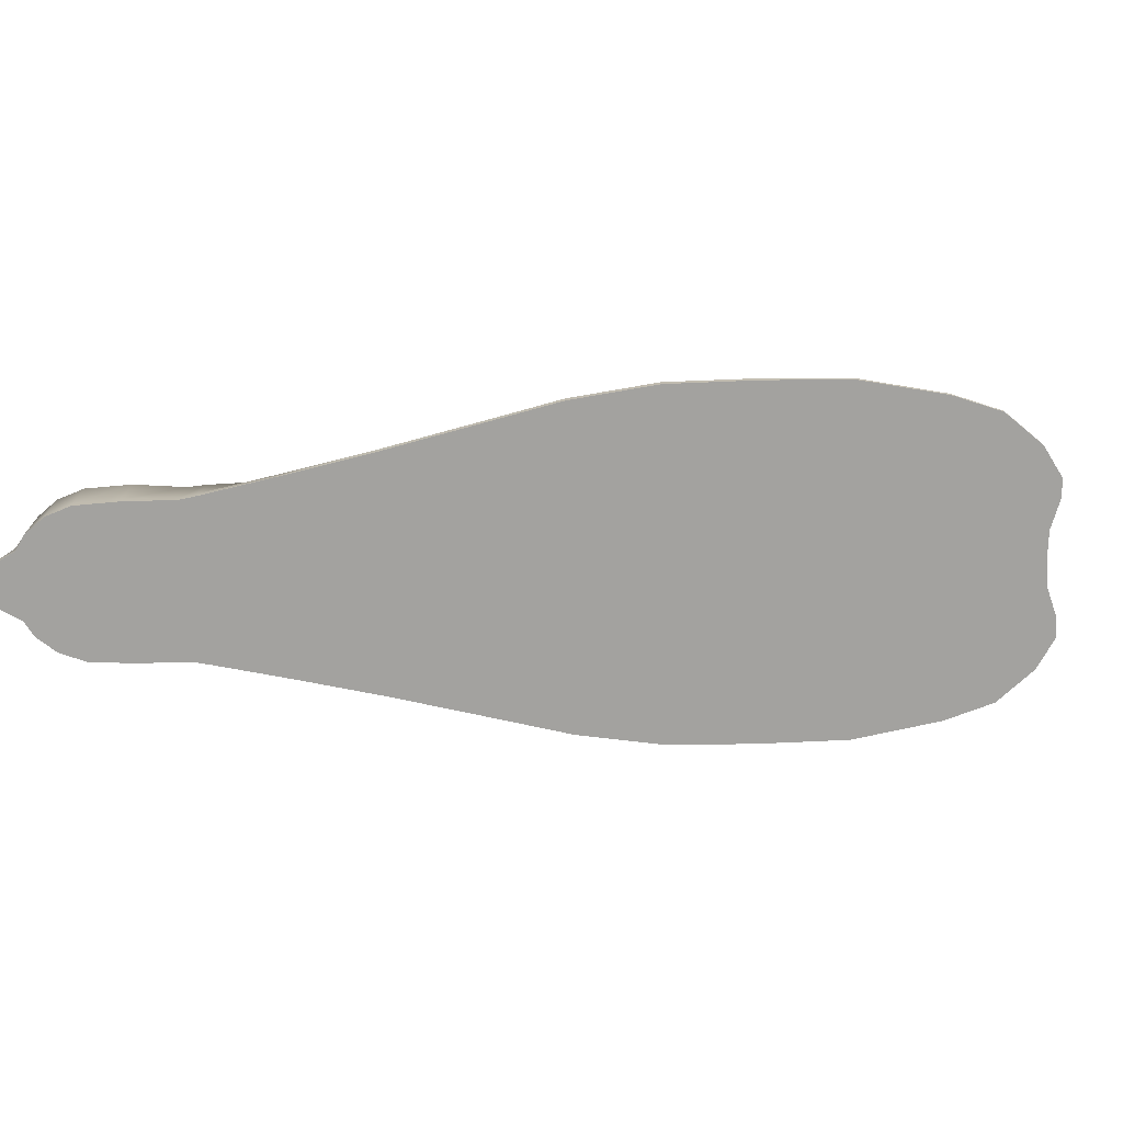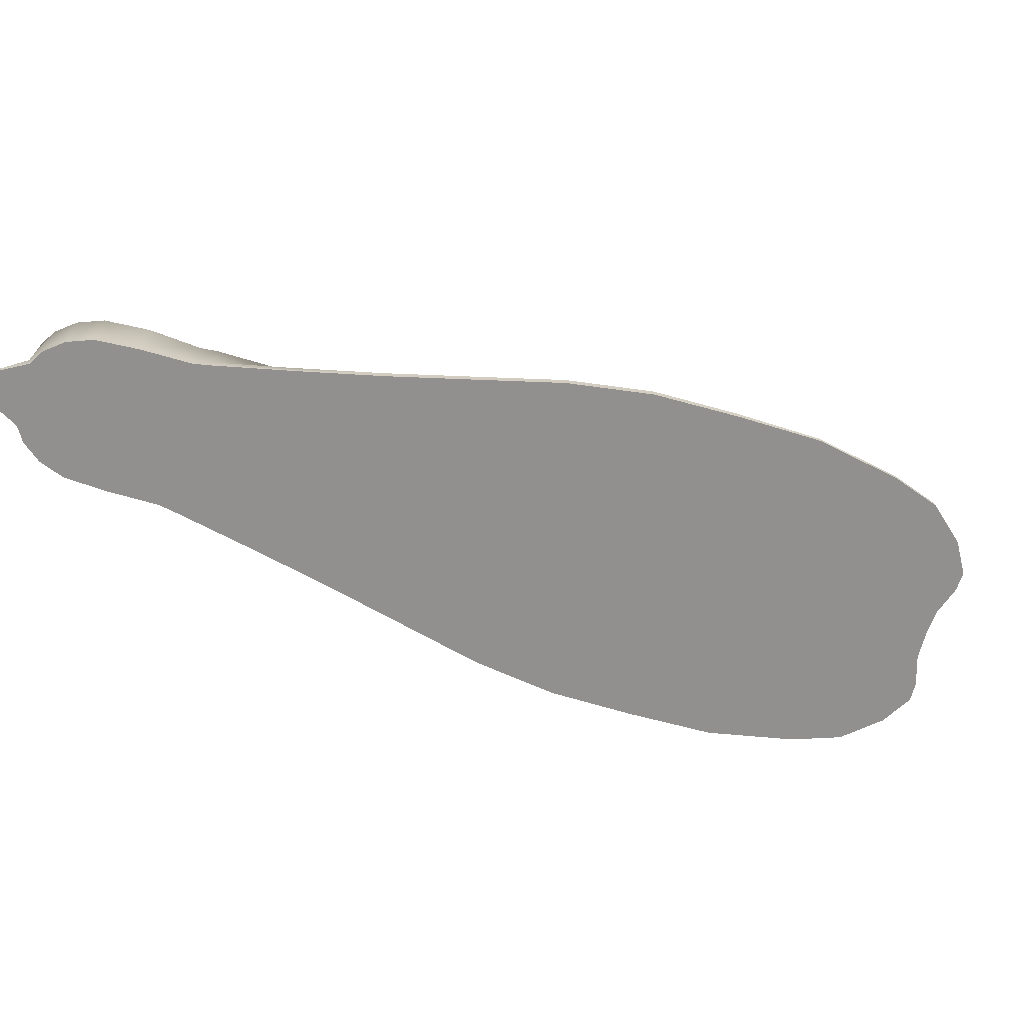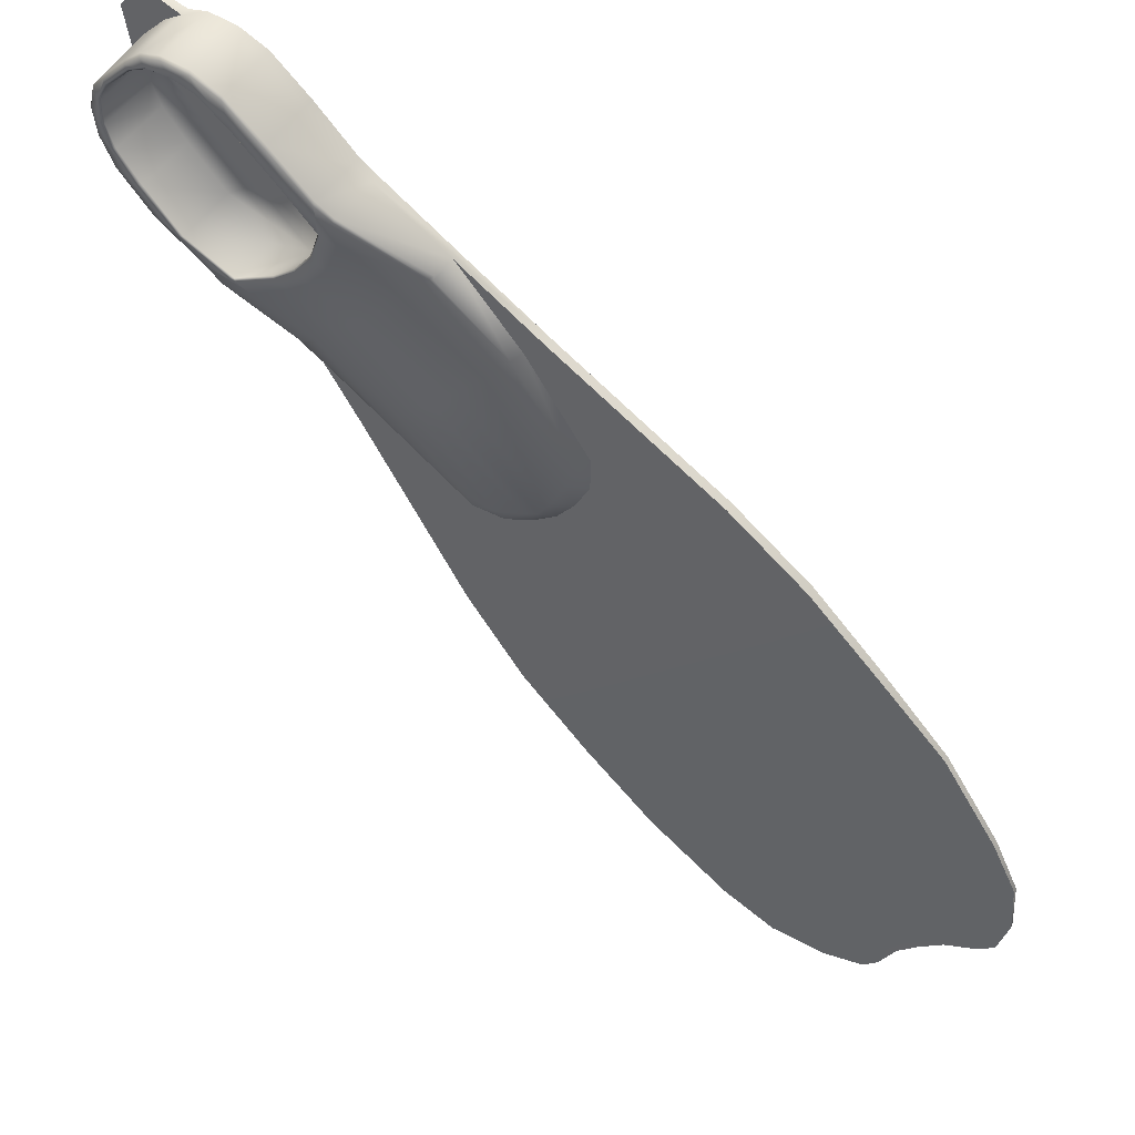
<metadata>
{"format":"obj","ext":"obj","renderer":"f3d","projection":"perspective","resolution":1024,"background":"white","views":[{"elev":-72.4,"azim":-43.4,"up":"+Z"},{"elev":-65.7,"azim":-61.3,"up":"+Z"},{"elev":48.6,"azim":30.4,"up":"+Y"}]}
</metadata>
<code>
v  0.1187 -0.0671 0.0611
v  0.0701 -0.0158 0.0712
v  0.046 -0.046 0.0712
v  0.0929 -0.0929 0.0634
v  0.2151 -0.1565 0.0125
v  0.1222 -0.0636 0.0125
v  0.0929 -0.0929 0.0125
v  0.1858 -0.1858 0.0125
v  0.308 -0.2494 0.0125
v  0.2787 -0.2787 0.0125
v  0.4009 -0.3423 0.0125
v  0.3716 -0.3716 0.0125
v  0.4938 -0.4352 0.0125
v  0.4645 -0.4645 0.0125
v  0.5867 -0.5281 0.0113
v  0.5574 -0.5574 0.0113
v  0.6796 -0.621 0.0077
v  0.6503 -0.6503 0.0077
v  0.7725 -0.7138 0.0077
v  0.7432 -0.7432 0.0077
v  0.8246 -0.766 0.0057
v  0.7953 -0.7953 0.0057
v  0.1548 -0.031 0.0527
v  0.0927 0.0345 0.0786
v  0.2444 -0.1272 0.0125
v  0.1515 -0.0343 0.0125
v  0.3373 -0.2201 0.0125
v  0.4302 -0.3129 0.0125
v  0.5231 -0.4058 0.0125
v  0.616 -0.4987 0.0113
v  0.7089 -0.5916 0.0077
v  0.8018 -0.6845 0.0077
v  0.854 -0.7367 0.0057
v  0.1838 -0.002 0.0392
v  0.0928 0.0704 0.0815
v  0.3129 -0.0587 0.0125
v  0.1989 0.0131 0.0125
v  0.4288 -0.1285 0.0125
v  0.545 -0.1982 0.0125
v  0.6515 -0.2774 0.0125
v  0.7457 -0.3691 0.0113
v  0.8368 -0.4637 0.0077
v  0.9117 -0.5746 0.0077
v  0.9456 -0.645 0.0057
v  0.83 -0.83 0.0038
v  0.8593 -0.8007 0.0038
v  0.8887 -0.7714 0.0038
v  0.9502 -0.7185 0.0038
v  0.8417 -0.8417 0.0038
v  0.8724 -0.8138 0.0038
v  0.9152 -0.7917 0.0034
v  0.9363 -0.7719 0.0034
v  0.0555 -0.0011 0.0776
v  0.0313 -0.0313 0.0776
v  0.076 0.0473 0.0859
v  0.0714 0.0871 0.0853
v  0.0731 0.0528 0.0869
v  -0.0058 0.0602 0.0125
v  -0.0296 0.0296 0.0125
v  0.0385 -0.0385 0.0125
v  0.0626 -0.0082 0.0125
v  0.0248 0.1024 0.0125
v  0.0756 0.0516 0.0125
v  0.0193 0.147 0.0912
v  0.0299 0.1119 0.0956
v  -0.0411 0.0955 0.0125
v  -0.0688 0.0688 0.0125
v  -0.0285 0.1514 0.0125
v  -0.032 0.1923 0.0912
v  -0.0236 0.1607 0.0955
v  -0.0684 0.1227 0.0125
v  -0.0961 0.0961 0.0125
v  -0.0675 0.1818 0.0125
v  -0.0707 0.2099 0.0914
v  -0.0633 0.1905 0.0953
v  -0.0933 0.1434 0.0125
v  -0.1175 0.1175 0.0125
v  -0.0972 0.1928 0.0125
v  -0.1079 0.2144 0.0915
v  -0.0949 0.1999 0.0953
v  -0.1161 0.1597 0.0125
v  -0.1375 0.1375 0.0125
v  -0.1295 0.1937 0.0125
v  -0.1351 0.2076 0.0918
v  -0.1285 0.1994 0.095
v  -0.1454 0.1653 0.0125
v  -0.1553 0.1553 0.0125
v  -0.1516 0.1835 0.0125
v  -0.1565 0.1901 0.0922
v  -0.1526 0.187 0.0945
v  -0.1675 0.1675 0.0125
v  -0.1732 0.1732 0.0922
v  -0.1697 0.1697 0.0945
v  0.0671 -0.1187 0.0611
v  0.0158 -0.0701 0.0712
v  0.1565 -0.2151 0.0125
v  0.0636 -0.1222 0.0125
v  0.2494 -0.308 0.0125
v  0.3423 -0.4009 0.0125
v  0.4352 -0.4938 0.0125
v  0.5281 -0.5867 0.0113
v  0.621 -0.6796 0.0077
v  0.7138 -0.7725 0.0077
v  0.766 -0.8246 0.0057
v  0.031 -0.1548 0.0527
v  -0.0345 -0.0927 0.0786
v  0.1272 -0.2444 0.0125
v  0.0343 -0.1515 0.0125
v  0.2201 -0.3373 0.0125
v  0.3129 -0.4302 0.0125
v  0.4058 -0.5231 0.0125
v  0.4987 -0.616 0.0113
v  0.5916 -0.7089 0.0077
v  0.6845 -0.8018 0.0077
v  0.7367 -0.854 0.0057
v  0.002 -0.1838 0.0392
v  -0.0704 -0.0928 0.0815
v  0.0587 -0.3129 0.0125
v  -0.0131 -0.1989 0.0125
v  0.1285 -0.4288 0.0125
v  0.1982 -0.545 0.0125
v  0.2774 -0.6515 0.0125
v  0.3691 -0.7457 0.0113
v  0.4637 -0.8368 0.0077
v  0.5746 -0.9117 0.0077
v  0.645 -0.9456 0.0057
v  0.8007 -0.8593 0.0038
v  0.7714 -0.8887 0.0038
v  0.7185 -0.9502 0.0038
v  0.8138 -0.8724 0.0038
v  0.7917 -0.9152 0.0034
v  0.7719 -0.9363 0.0034
v  0.0011 -0.0555 0.0776
v  -0.0473 -0.076 0.0859
v  -0.0528 -0.0731 0.0869
v  -0.0871 -0.0714 0.0853
v  -0.0602 0.0058 0.0125
v  0.0082 -0.0626 0.0125
v  -0.1024 -0.0248 0.0125
v  -0.0516 -0.0756 0.0125
v  -0.147 -0.0193 0.0912
v  -0.1119 -0.0299 0.0956
v  -0.0955 0.0411 0.0125
v  -0.1514 0.0285 0.0125
v  -0.1923 0.032 0.0912
v  -0.1607 0.0236 0.0955
v  -0.1227 0.0684 0.0125
v  -0.1818 0.0675 0.0125
v  -0.2099 0.0707 0.0914
v  -0.1905 0.0633 0.0953
v  -0.1434 0.0933 0.0125
v  -0.1928 0.0972 0.0125
v  -0.1999 0.0949 0.0953
v  -0.2144 0.1079 0.0915
v  -0.1597 0.1161 0.0125
v  -0.1937 0.1295 0.0125
v  -0.2076 0.1351 0.0918
v  -0.1994 0.1285 0.095
v  -0.1653 0.1454 0.0125
v  -0.1835 0.1516 0.0125
v  -0.1901 0.1565 0.0922
v  -0.187 0.1526 0.0945
v  0.046 -0.046 -0
v  0.0701 -0.0158 -0
v  0.1222 -0.0636 -0
v  0.0929 -0.0929 -0
v  0.2151 -0.1565 -0
v  0.1858 -0.1858 -0
v  0.308 -0.2494 -0
v  0.2787 -0.2787 -0
v  0.4009 -0.3423 -0
v  0.3716 -0.3716 -0
v  0.4938 -0.4352 -0
v  0.4645 -0.4645 -0
v  0.5867 -0.5281 -0
v  0.5574 -0.5574 -0
v  0.6796 -0.621 -0
v  0.6503 -0.6503 -0
v  0.7725 -0.7138 -0
v  0.7432 -0.7432 -0
v  0.8246 -0.766 -0
v  0.7953 -0.7953 -0
v  0.0927 0.0345 0
v  0.1515 -0.0343 0
v  0.2444 -0.1272 0
v  0.3373 -0.2201 0
v  0.4302 -0.3129 0
v  0.5231 -0.4058 0
v  0.616 -0.4987 0
v  0.7089 -0.5916 0
v  0.8018 -0.6845 0
v  0.854 -0.7367 0
v  0.0974 0.0785 0
v  0.1989 0.0131 0
v  0.3129 -0.0587 0
v  0.4288 -0.1285 0
v  0.545 -0.1982 0
v  0.6515 -0.2774 0
v  0.7457 -0.3691 0
v  0.8368 -0.4637 0
v  0.9117 -0.5746 0
v  0.9456 -0.645 0
v  0.8593 -0.8007 -0
v  0.83 -0.83 -0
v  0.8887 -0.7714 0
v  0.9502 -0.7185 0
v  0.8724 -0.8138 -0
v  0.8417 -0.8417 -0
v  0.9152 -0.7917 0
v  0.9363 -0.7719 0
v  0.0289 -0.0289 -0
v  0.0531 0.0013 -0
v  0.0756 0.0516 0
v  0.0746 0.094 0
v  -0.0373 0.0373 -0
v  -0.0058 0.0602 -0
v  0.0248 0.1024 0
v  0.0182 0.1504 0
v  -0.0688 0.0688 -0
v  -0.0411 0.0955 -0
v  -0.0285 0.1514 0
v  -0.033 0.1957 0
v  -0.0961 0.0961 -0
v  -0.0684 0.1227 -0
v  -0.0675 0.1818 0
v  -0.072 0.2132 0
v  -0.1175 0.1175 -0
v  -0.0933 0.1434 -0
v  -0.0972 0.1928 0
v  -0.1102 0.217 0
v  -0.1375 0.1375 -0
v  -0.1161 0.1597 -0
v  -0.1295 0.1937 0
v  -0.1373 0.2102 0
v  -0.1553 0.1553 -0
v  -0.1454 0.1653 -0
v  -0.1516 0.1835 0
v  -0.159 0.1921 0
v  -0.1675 0.1675 0
v  -0.1755 0.1755 0
v  0.0636 -0.1222 -0
v  0.0158 -0.0701 -0
v  0.1565 -0.2151 -0
v  0.2494 -0.308 -0
v  0.3423 -0.4009 -0
v  0.4352 -0.4938 -0
v  0.5281 -0.5867 -0
v  0.621 -0.6796 -0
v  0.7138 -0.7725 -0
v  0.766 -0.8246 -0
v  0.0343 -0.1515 -0
v  -0.0345 -0.0927 -0
v  0.1272 -0.2444 -0
v  0.2201 -0.3373 -0
v  0.3129 -0.4302 -0
v  0.4058 -0.5231 -0
v  0.4987 -0.616 -0
v  0.5916 -0.7089 -0
v  0.6845 -0.8018 -0
v  0.7367 -0.854 -0
v  -0.0131 -0.1989 -0
v  -0.0785 -0.0974 -0
v  0.0587 -0.3129 -0
v  0.1285 -0.4288 -0
v  0.1982 -0.545 -0
v  0.2774 -0.6515 -0
v  0.3691 -0.7457 -0
v  0.4637 -0.8368 -0
v  0.5746 -0.9117 -0
v  0.645 -0.9456 -0
v  0.8007 -0.8593 -0
v  0.7714 -0.8887 -0
v  0.7185 -0.9502 -0
v  0.8138 -0.8724 -0
v  0.7917 -0.9152 -0
v  0.7719 -0.9363 -0
v  -0.0013 -0.0531 -0
v  -0.0516 -0.0756 -0
v  -0.094 -0.0746 -0
v  -0.0602 0.0058 -0
v  -0.1024 -0.0248 -0
v  -0.1504 -0.0182 -0
v  -0.0955 0.0411 -0
v  -0.1514 0.0285 -0
v  -0.1957 0.033 -0
v  -0.1227 0.0684 -0
v  -0.1818 0.0675 -0
v  -0.2132 0.072 -0
v  -0.1434 0.0933 -0
v  -0.1928 0.0972 -0
v  -0.217 0.1102 -0
v  -0.1597 0.1161 -0
v  -0.1937 0.1295 -0
v  -0.2102 0.1373 -0
v  -0.1653 0.1454 -0
v  -0.1835 0.1516 -0
v  -0.1921 0.159 0
v  0.0974 0.0785 0.0125
v  0.0746 0.094 0.0125
v  0.0182 0.1504 0.0125
v  -0.033 0.1957 0.0125
v  -0.072 0.2132 0.0125
v  -0.1102 0.217 0.0125
v  -0.1373 0.2102 0.0125
v  -0.1881 0.2244 0
v  -0.1989 0.2154 0
v  -0.1989 0.2154 0.0081
v  -0.1881 0.2244 0.0081
v  -0.2071 0.2071 0
v  -0.2071 0.2071 0.0081
v  -0.0785 -0.0974 0.0125
v  -0.094 -0.0746 0.0125
v  -0.1504 -0.0182 0.0125
v  -0.1957 0.033 0.0125
v  -0.2132 0.072 0.0125
v  -0.217 0.1102 0.0125
v  -0.2127 0.1398 0.0125
v  -0.2154 0.1989 0
v  -0.2244 0.1881 -0
v  -0.2244 0.1881 0.0081
v  -0.2154 0.1989 0.0081
v  0.3277 -0.3277 0.0125
v  0.3528 -0.295 0.0125
v  0.3296 -0.2904 0.0287
v  0.3138 -0.3138 0.0309
v  0.3719 -0.2563 0.0125
v  0.3472 -0.2533 0.0269
v  0.3726 -0.2117 0.0125
v  0.3491 -0.2075 0.0206
v  0.093 0.0742 0.0783
v  0.1876 0.0018 0.0352
v  0.0714 0.0908 0.0816
v  0.0182 0.1504 0.0872
v  -0.033 0.1957 0.0872
v  -0.072 0.2132 0.0872
v  -0.1102 0.217 0.0872
v  -0.1373 0.2102 0.0872
v  -0.1616 0.1946 0.0125
v  -0.1592 0.1922 0.0872
v  -0.178 0.178 0.0125
v  -0.1756 0.1756 0.0872
v  -0.1946 0.1616 0.0125
v  -0.1922 0.1592 0.0872
v  -0.2103 0.1374 0.0872
v  -0.217 0.1102 0.0872
v  -0.2132 0.072 0.0872
v  -0.1957 0.033 0.0872
v  -0.1504 -0.0182 0.0872
v  -0.0908 -0.0714 0.0816
v  -0.0742 -0.093 0.0783
v  -0.0018 -0.1876 0.0352
v  0.2117 -0.3726 0.0125
v  0.2563 -0.3719 0.0125
v  0.2533 -0.3472 0.0269
v  0.2075 -0.3491 0.0206
v  0.295 -0.3528 0.0125
v  0.2904 -0.3296 0.0287
v  0.0294 -0.0294 0.0752
v  0.0536 0.0008 0.0752
v  -0.0008 -0.0536 0.0752
v  -0.0494 -0.0734 0.0835
v  -0.1083 -0.0306 0.0925
v  -0.157 0.0229 0.0925
v  -0.187 0.0623 0.0925
v  -0.1972 0.0928 0.0925
v  -0.1966 0.1265 0.0925
v  -0.185 0.1501 0.0925
v  -0.1675 0.1675 0.0924
v  -0.1501 0.185 0.0925
v  -0.1265 0.1966 0.0925
v  -0.0928 0.1972 0.0925
v  -0.0623 0.187 0.0925
v  -0.0229 0.157 0.0925
v  0.0306 0.1083 0.0925
v  0.0734 0.0494 0.0835
v  0.2146 -0.1567 0.0125
v  0.1856 -0.1856 0.0125
v  0.2435 -0.1278 0.0125
v  0.2861 -0.0852 0.0125
v  0.1885 -0.0022 0.0376
v  0.274 -0.0973 0.0209
v  0.2443 -0.127 0.0355
v  0.2101 -0.1612 0.0439
v  0.1856 -0.1856 0.0462
v  0.1612 -0.2101 0.0439
v  0.127 -0.2443 0.0355
v  0.0022 -0.1885 0.0376
v  0.0973 -0.274 0.0209
v  0.0852 -0.2861 0.0125
v  0.1278 -0.2435 0.0125
v  0.1567 -0.2146 0.0125
g 1233
f 1 2 3 4
f 5 6 7 8
f 9 5 8 10
f 11 9 10 12
f 13 11 12 14
f 15 13 14 16
f 17 15 16 18
f 19 17 18 20
f 21 19 20 22
f 23 24 2 1
f 25 26 6 5
f 27 25 5 9
f 28 27 9 11
f 29 28 11 13
f 30 29 13 15
f 31 30 15 17
f 32 31 17 19
f 33 32 19 21
f 34 35 24 23
f 36 37 26 25
f 38 36 25 27
f 39 38 27 28
f 40 39 28 29
f 41 40 29 30
f 42 41 30 31
f 43 42 31 32
f 44 43 32 33
f 45 46 21 22
f 46 47 33 21
f 47 48 44 33
f 49 50 46 45
f 50 51 47 46
f 51 52 48 47
f 53 54 3 2
f 55 53 2 24
f 24 35 56 55
f 56 57 55
f 58 59 60 61
f 62 58 61 63
f 64 65 57 56
f 66 67 59 58
f 68 66 58 62
f 69 70 65 64
f 71 72 67 66
f 73 71 66 68
f 74 75 70 69
f 76 77 72 71
f 78 76 71 73
f 74 79 80 75
f 81 82 77 76
f 83 81 76 78
f 84 85 80 79
f 86 87 82 81
f 88 86 81 83
f 89 90 85 84
f 91 87 86 88
f 92 93 90 89
f 94 4 3 95
f 96 8 7 97
f 98 10 8 96
f 99 12 10 98
f 100 14 12 99
f 101 16 14 100
f 102 18 16 101
f 103 20 18 102
f 104 22 20 103
f 105 94 95 106
f 107 96 97 108
f 109 98 96 107
f 110 99 98 109
f 111 100 99 110
f 112 101 100 111
f 113 102 101 112
f 114 103 102 113
f 115 104 103 114
f 116 105 106 117
f 118 107 108 119
f 120 109 107 118
f 121 110 109 120
f 122 111 110 121
f 123 112 111 122
f 124 113 112 123
f 125 114 113 124
f 126 115 114 125
f 45 22 104 127
f 127 104 115 128
f 128 115 126 129
f 49 45 127 130
f 130 127 128 131
f 131 128 129 132
f 133 95 3 54
f 134 106 95 133
f 106 134 135 136
f 106 136 117
f 137 138 60 59
f 139 140 138 137
f 141 136 135 142
f 143 137 59 67
f 144 139 137 143
f 145 141 142 146
f 147 143 67 72
f 148 144 143 147
f 149 145 146 150
f 151 147 72 77
f 152 148 147 151
f 149 150 153 154
f 155 151 77 82
f 156 152 151 155
f 157 154 153 158
f 159 155 82 87
f 160 156 155 159
f 161 157 158 162
f 91 160 159 87
f 92 161 162 93
f 163 164 165 166
f 166 165 167 168
f 168 167 169 170
f 170 169 171 172
f 172 171 173 174
f 174 173 175 176
f 176 175 177 178
f 178 177 179 180
f 180 179 181 182
f 164 183 184 165
f 165 184 185 167
f 167 185 186 169
f 169 186 187 171
f 171 187 188 173
f 173 188 189 175
f 175 189 190 177
f 177 190 191 179
f 179 191 192 181
f 183 193 194 184
f 184 194 195 185
f 185 195 196 186
f 186 196 197 187
f 187 197 198 188
f 188 198 199 189
f 189 199 200 190
f 190 200 201 191
f 191 201 202 192
f 181 203 204 182
f 192 205 203 181
f 202 206 205 192
f 203 207 208 204
f 205 209 207 203
f 206 210 209 205
f 163 211 212 164
f 164 212 213 183
f 183 213 214 193
f 211 215 216 212
f 212 216 217 213
f 213 217 218 214
f 215 219 220 216
f 216 220 221 217
f 217 221 222 218
f 219 223 224 220
f 220 224 225 221
f 221 225 226 222
f 223 227 228 224
f 224 228 229 225
f 229 230 226 225
f 227 231 232 228
f 228 232 233 229
f 229 233 234 230
f 231 235 236 232
f 232 236 237 233
f 233 237 238 234
f 236 235 239 237
f 237 239 240 238
f 163 166 241 242
f 166 168 243 241
f 168 170 244 243
f 170 172 245 244
f 172 174 246 245
f 174 176 247 246
f 176 178 248 247
f 178 180 249 248
f 180 182 250 249
f 242 241 251 252
f 241 243 253 251
f 243 244 254 253
f 244 245 255 254
f 245 246 256 255
f 246 247 257 256
f 247 248 258 257
f 248 249 259 258
f 249 250 260 259
f 252 251 261 262
f 251 253 263 261
f 253 254 264 263
f 254 255 265 264
f 255 256 266 265
f 256 257 267 266
f 257 258 268 267
f 258 259 269 268
f 259 260 270 269
f 250 182 204 271
f 260 250 271 272
f 270 260 272 273
f 271 204 208 274
f 272 271 274 275
f 273 272 275 276
f 163 242 277 211
f 242 252 278 277
f 252 262 279 278
f 211 277 280 215
f 277 278 281 280
f 278 279 282 281
f 215 280 283 219
f 280 281 284 283
f 281 282 285 284
f 219 283 286 223
f 283 284 287 286
f 284 285 288 287
f 223 286 289 227
f 286 287 290 289
f 290 287 288 291
f 227 289 292 231
f 289 290 293 292
f 290 291 294 293
f 231 292 295 235
f 292 293 296 295
f 293 294 297 296
f 295 296 239 235
f 296 297 240 239
f 194 193 298 37
f 195 194 37 36
f 196 195 36 38
f 197 196 38 39
f 198 197 39 40
f 199 198 40 41
f 200 199 41 42
f 201 200 42 43
f 202 201 43 44
f 206 202 44 48
f 208 207 50 49
f 207 209 51 50
f 209 210 52 51
f 210 206 48 52
f 193 214 299 298
f 214 218 300 299
f 218 222 301 300
f 222 226 302 301
f 226 230 303 302
f 230 234 304 303
f 305 306 307 308
f 306 309 310 307
f 262 261 119 311
f 261 263 118 119
f 263 264 120 118
f 264 265 121 120
f 265 266 122 121
f 266 267 123 122
f 267 268 124 123
f 268 269 125 124
f 269 270 126 125
f 270 273 129 126
f 274 208 49 130
f 275 274 130 131
f 273 276 132 129
f 276 275 131 132
f 279 262 311 312
f 282 279 312 313
f 285 282 313 314
f 288 285 314 315
f 291 288 315 316
f 294 291 316 317
f 318 319 320 321
f 309 318 321 310
f 322 323 324 325
f 323 326 327 324
f 326 328 329 327
f 37 298 330 331
f 298 299 332 330
f 299 300 333 332
f 300 301 334 333
f 301 302 335 334
f 302 303 336 335
f 303 304 337 336
f 304 338 339 337
f 338 340 341 339
f 340 342 343 341
f 342 317 344 343
f 317 316 345 344
f 316 315 346 345
f 315 314 347 346
f 314 313 348 347
f 313 312 349 348
f 312 311 350 349
f 311 119 351 350
f 352 353 354 355
f 353 356 357 354
f 356 322 325 357
f 61 60 358 359
f 60 138 360 358
f 138 140 361 360
f 140 139 362 361
f 139 144 363 362
f 144 148 364 363
f 148 152 365 364
f 152 156 366 365
f 156 160 367 366
f 160 91 368 367
f 91 88 369 368
f 88 83 370 369
f 83 78 371 370
f 78 73 372 371
f 73 68 373 372
f 68 62 374 373
f 62 63 375 374
f 63 61 359 375
f 338 304 308 307
f 304 234 305 308
f 234 238 306 305
f 238 240 309 306
f 240 297 318 309
f 297 294 319 318
f 294 317 320 319
f 317 342 321 320
f 342 340 310 321
f 340 338 307 310
f 7 6 376 377
f 6 26 378 376
f 26 37 379 378
f 37 331 380 381
f 37 381 379
f 34 23 382 381
f 380 34 381
f 23 1 383 382
f 1 4 384 383
f 4 94 385 384
f 94 105 386 385
f 105 116 387 388
f 105 388 386
f 351 119 389 388
f 387 351 388
f 119 108 390 389
f 108 97 391 390
f 97 7 377 391
f 377 376 323 322
f 376 378 326 323
f 378 379 328 326
f 379 381 329 328
f 381 382 327 329
f 382 383 324 327
f 383 384 325 324
f 384 385 357 325
f 385 386 354 357
f 386 388 355 354
f 388 389 352 355
f 389 390 353 352
f 390 391 356 353
f 391 377 322 356
f 331 34 380
f 351 387 116
f 134 361 135
f 55 57 375
f 34 331 330 35
f 35 330 332 56
f 56 332 333 64
f 64 333 334 69
f 69 334 335 74
f 74 335 336 79
f 79 336 337 84
f 84 337 339 89
f 89 339 341 92
f 92 341 343 161
f 161 343 344 157
f 157 344 345 154
f 154 345 346 149
f 149 346 347 145
f 145 347 348 141
f 141 348 349 136
f 136 349 350 117
f 117 350 351 116
f 53 359 358 54
f 54 358 360 133
f 133 360 361 134
f 135 361 362 142
f 142 362 363 146
f 146 363 364 150
f 150 364 365 153
f 153 365 366 158
f 158 366 367 162
f 162 367 368 93
f 93 368 369 90
f 90 369 370 85
f 85 370 371 80
f 80 371 372 75
f 75 372 373 70
f 70 373 374 65
f 65 374 375 57
f 55 375 359 53

</code>
